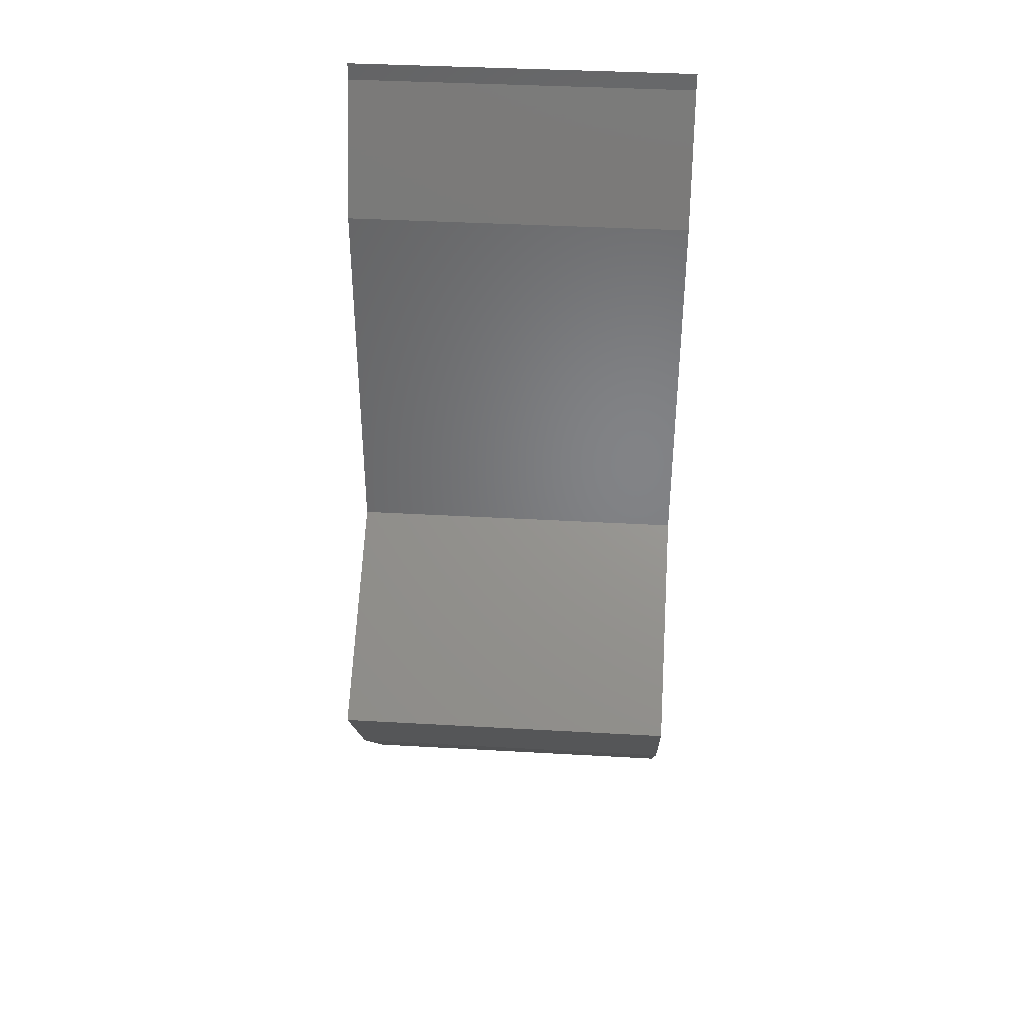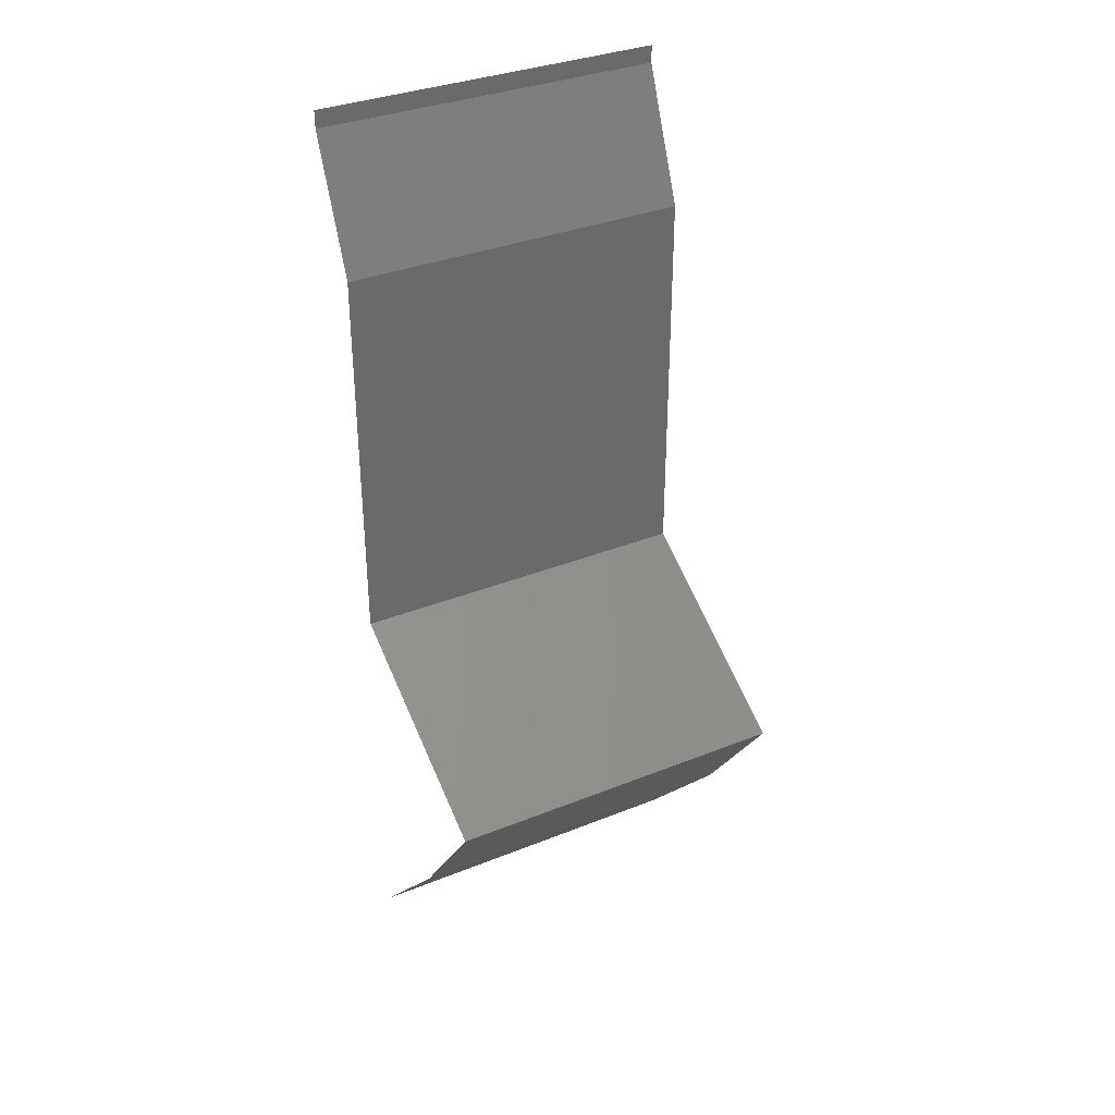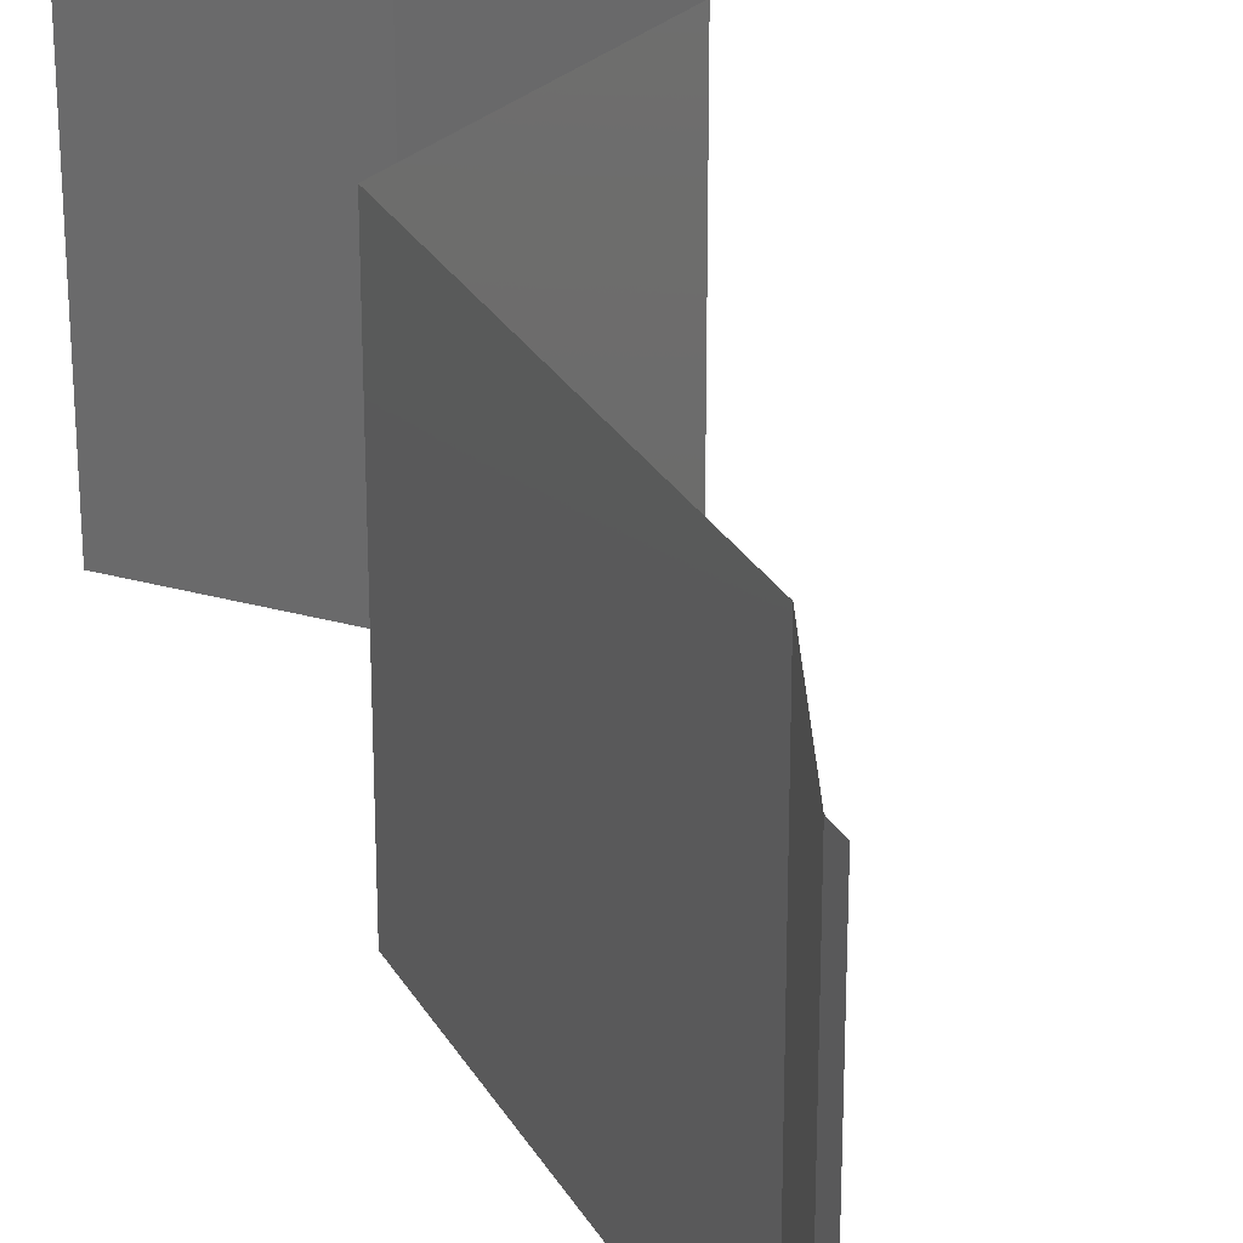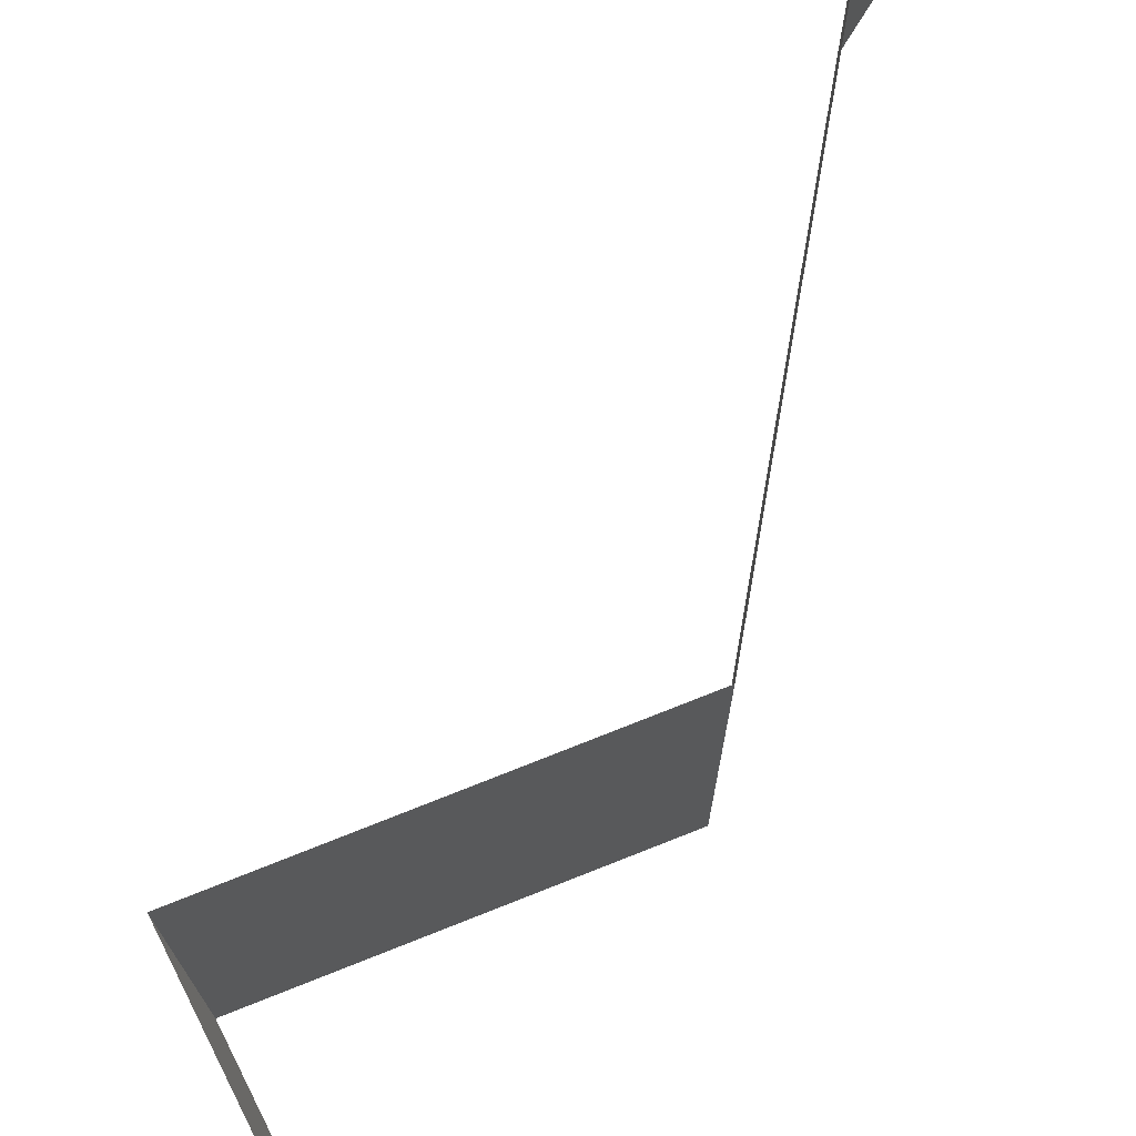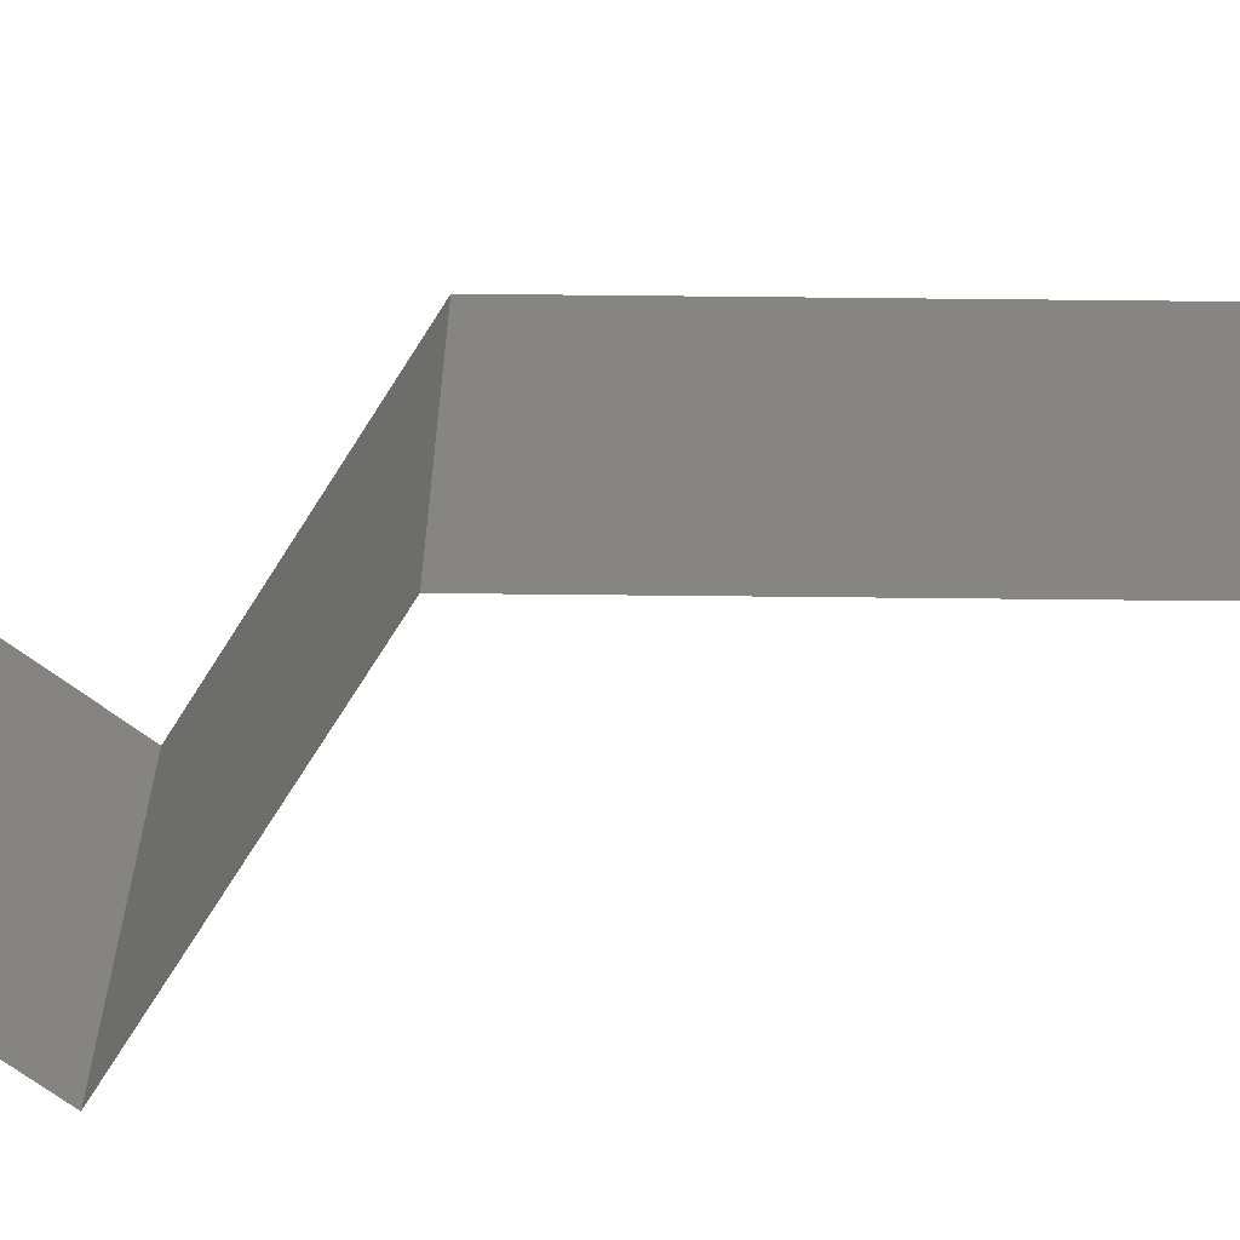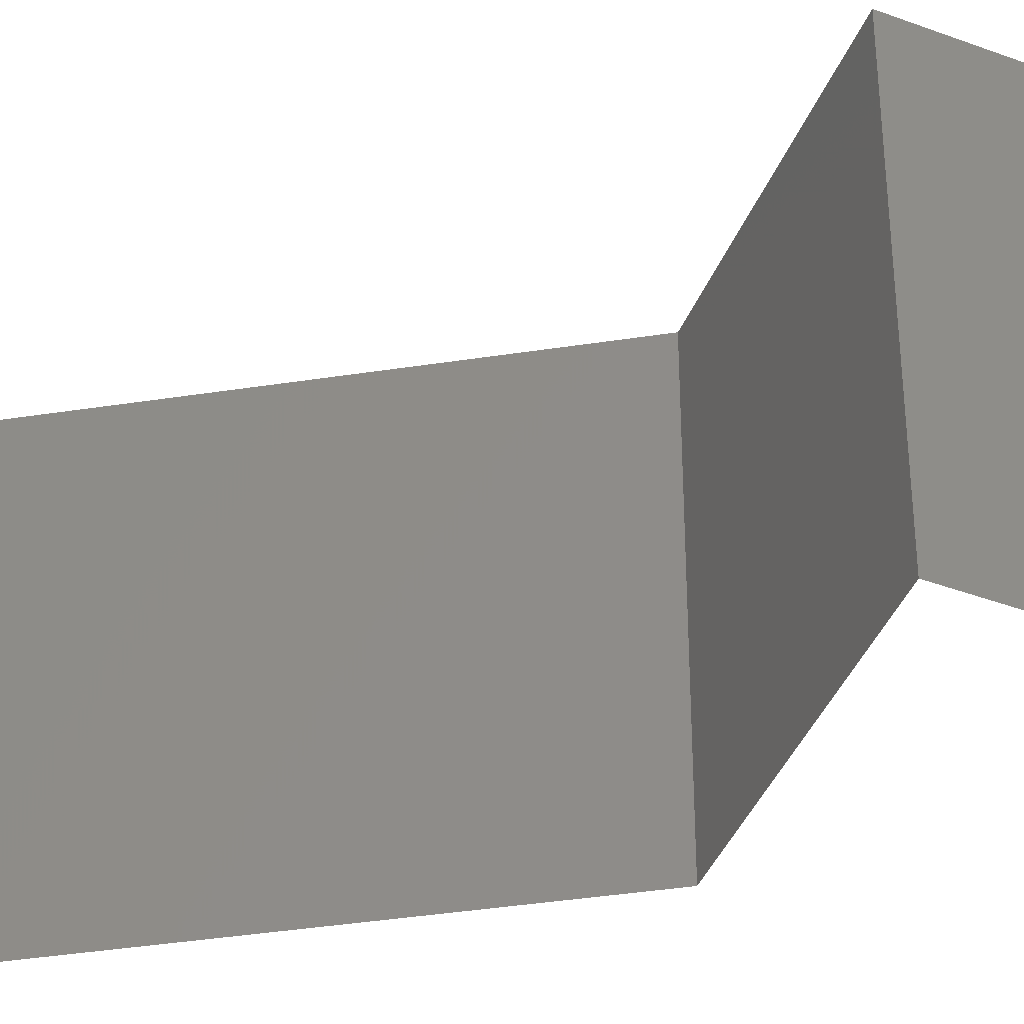
<metadata>
{"format":"stl","ext":"stl","renderer":"f3d","projection":"perspective","resolution":1024,"background":"white","views":[{"elev":38.6,"azim":-85.9,"up":"+Y"},{"elev":34.4,"azim":-118.5,"up":"+Y"},{"elev":27.7,"azim":155.8,"up":"+Z"},{"elev":77.5,"azim":9.8,"up":"+Z"},{"elev":-68.2,"azim":89.4,"up":"+Z"},{"elev":-39.4,"azim":-79.0,"up":"+Z"}]}
</metadata>
<code>
# stl→obj: 46 verts, 68 faces
v 0.04 0.059 0
v 0.04 0.06 0
v 0.04 0.06 0.01
v 0.04 0.059 0.01
v 0.04 0.06 0.02
v 0.04 0.059 0.02
v 0.037 0.05162 0
v 0.0385 0.05531 0.005
v 0.037 0.05162 0.01
v 0.0385 0.05531 0.015
v 0.037 0.05162 0.02
v 0.037 0.04794 0.015
v 0.037 0.04425 0.01
v 0.037 0.04794 0.005
v 0.037 0.04425 0.02
v 0.037 0.04425 0
v 0.037 0.03687 0.01
v 0.037 0.04056 0.005
v 0.037 0.04056 0.015
v 0.037 0.03687 0.02
v 0.037 0.03687 0
v 0.037 0.03319 0.015
v 0.037 0.0295 0.01
v 0.037 0.03319 0.005
v 0.037 0.0295 0.02
v 0.037 0.0295 0
v 0.03276 0.02692 0.015
v 0.02489 0.02212 0
v 0.02913 0.02471 0.005
v 0.02489 0.02212 0.01
v 0.033 0.02707 0.005
v 0.02889 0.02456 0.015
v 0.02489 0.02212 0.02
v 0.03095 0.02581 0.02
v 0.03095 0.02581 0
v 0.03095 0.02581 0.01
v 0.03028 0.01475 0
v 0.02758 0.01844 0.005
v 0.03028 0.01475 0.01
v 0.02758 0.01844 0.015
v 0.03028 0.01475 0.02
v 0.03364 0.01106 0.015
v 0.037 0.007375 0
v 0.03364 0.01106 0.005
v 0.037 0.007375 0.01
v 0.037 0.007375 0.02
f 1 2 3
f 4 5 6
f 3 5 4
f 1 3 4
f 7 8 9
f 6 10 4
f 9 10 11
f 4 8 1
f 1 8 7
f 4 10 9
f 11 10 6
f 9 8 4
f 9 12 13
f 13 14 9
f 15 12 11
f 7 14 16
f 9 14 7
f 11 12 9
f 16 14 13
f 13 12 15
f 17 18 13
f 13 19 17
f 20 19 15
f 16 18 21
f 13 18 16
f 15 19 13
f 21 18 17
f 17 19 20
f 17 22 23
f 23 24 17
f 25 22 20
f 21 24 26
f 17 24 21
f 20 22 17
f 26 24 23
f 23 22 25
f 25 27 23
f 28 29 30
f 23 31 26
f 30 32 33
f 34 27 25
f 35 29 28
f 26 31 35
f 33 32 34
f 34 32 27
f 35 31 29
f 32 36 27
f 31 36 29
f 30 36 32
f 29 36 30
f 23 36 31
f 27 36 23
f 37 38 39
f 33 40 30
f 39 40 41
f 30 38 28
f 28 38 37
f 41 40 33
f 30 40 39
f 39 38 30
f 41 42 39
f 43 44 45
f 39 44 37
f 45 42 46
f 37 44 43
f 39 42 45
f 46 42 41
f 45 44 39

</code>
